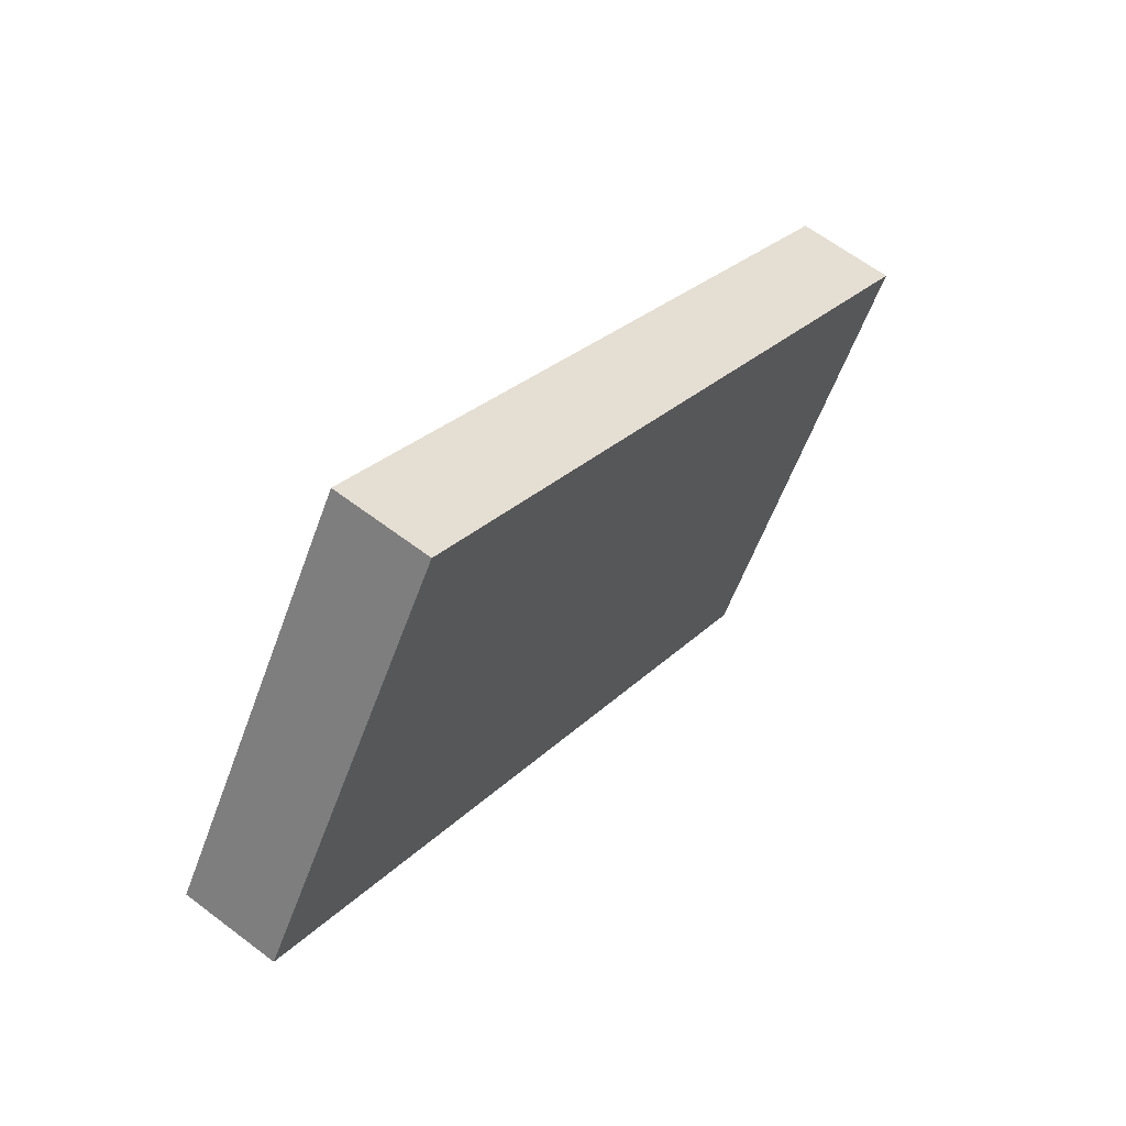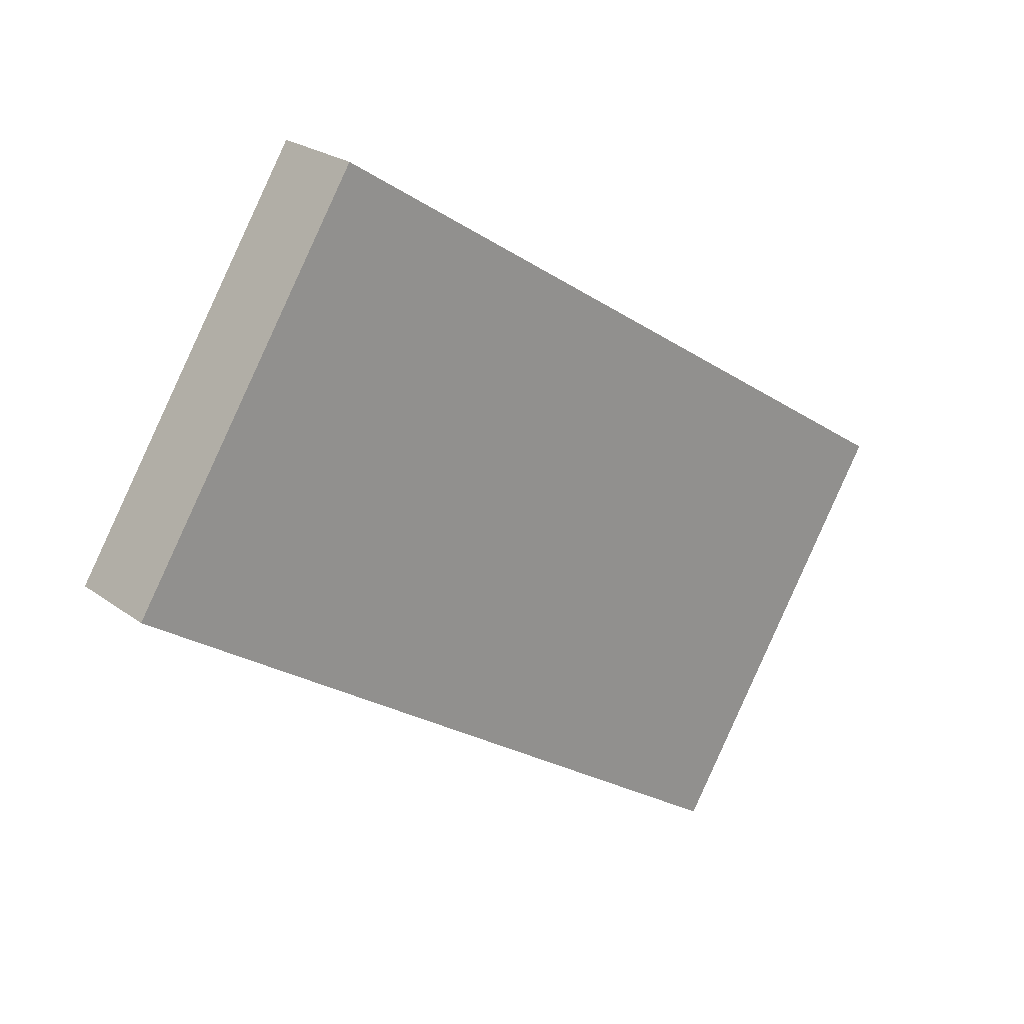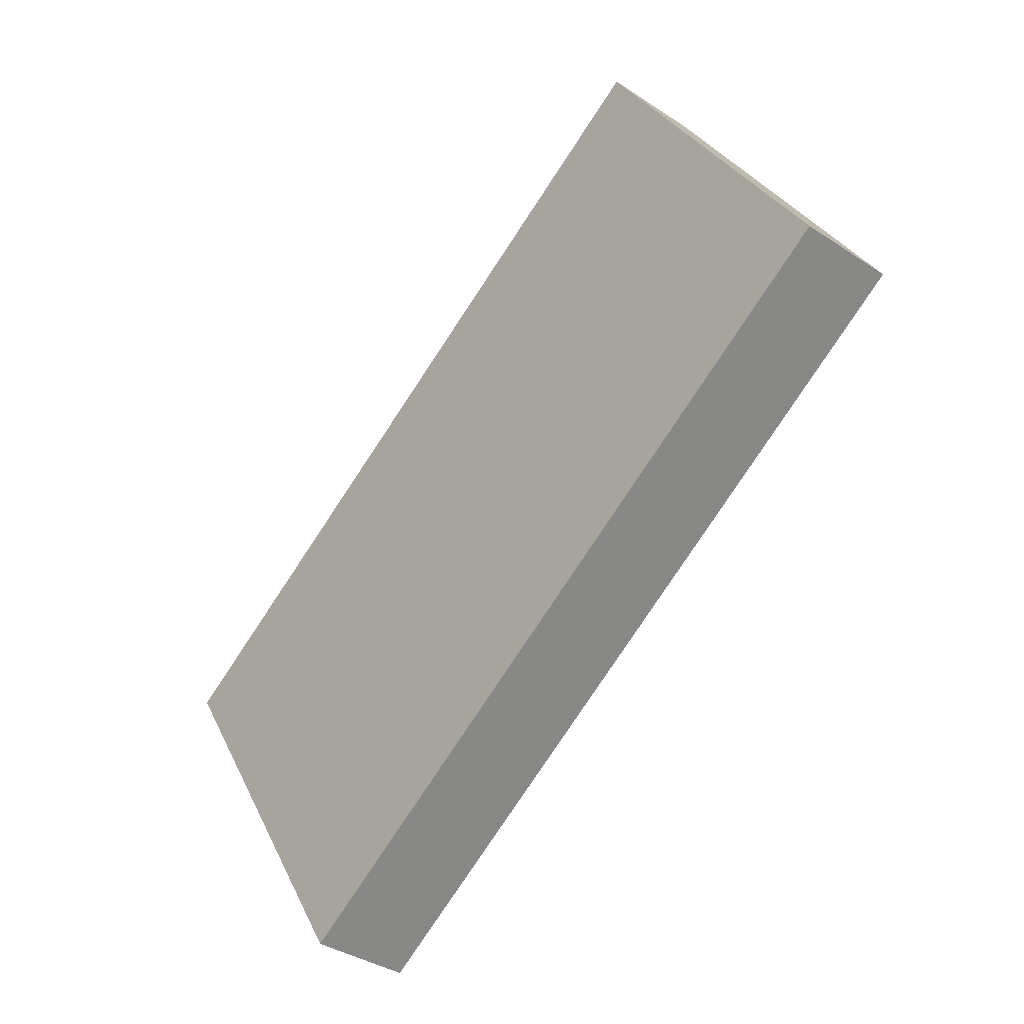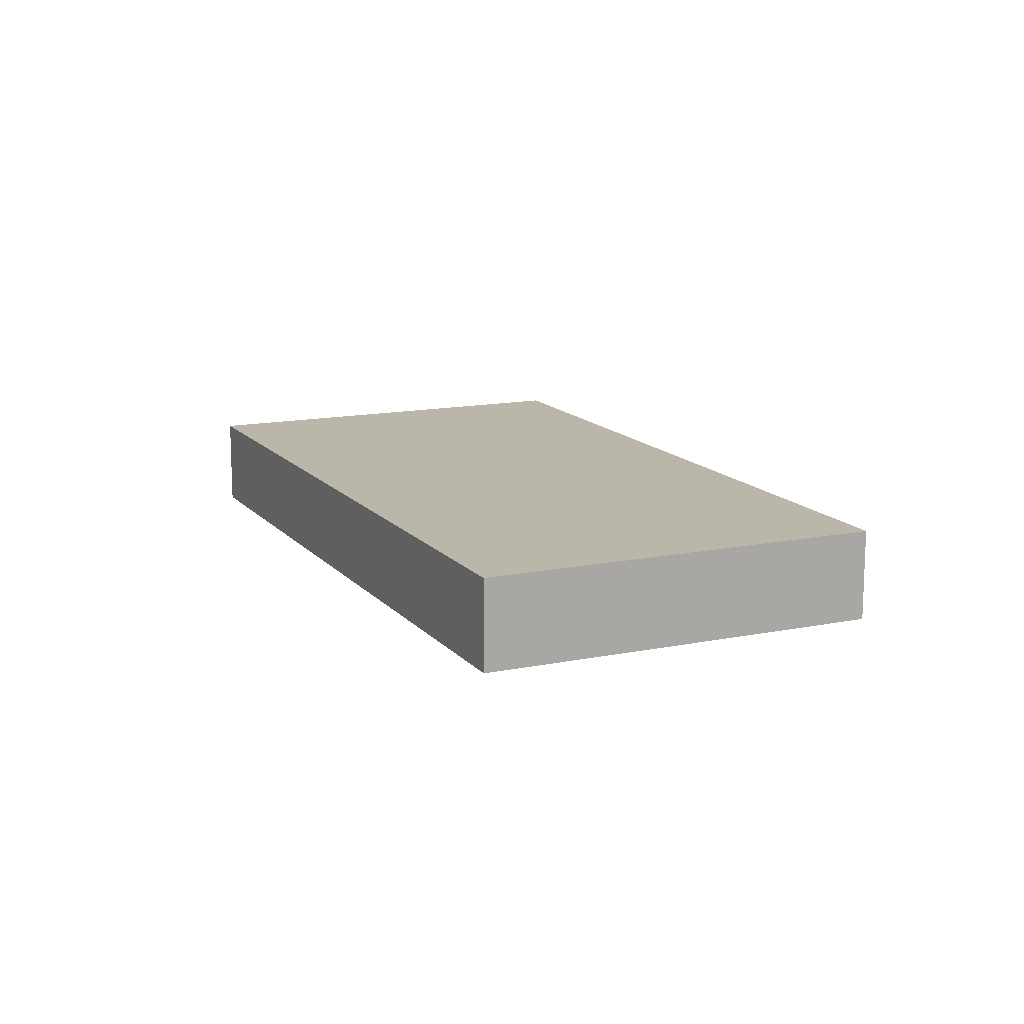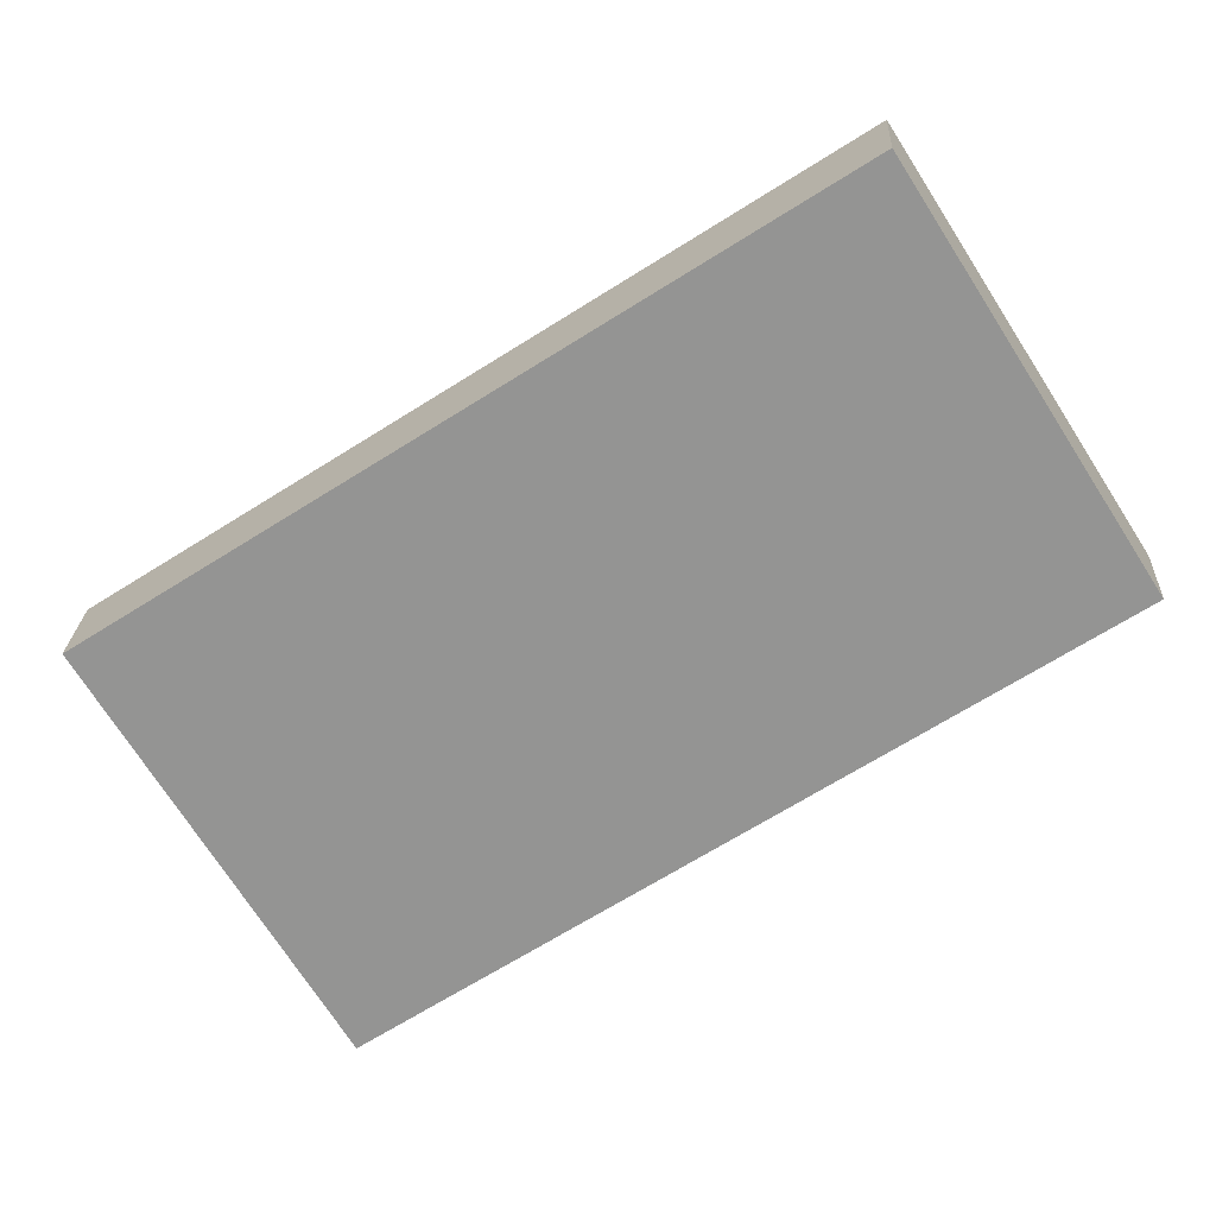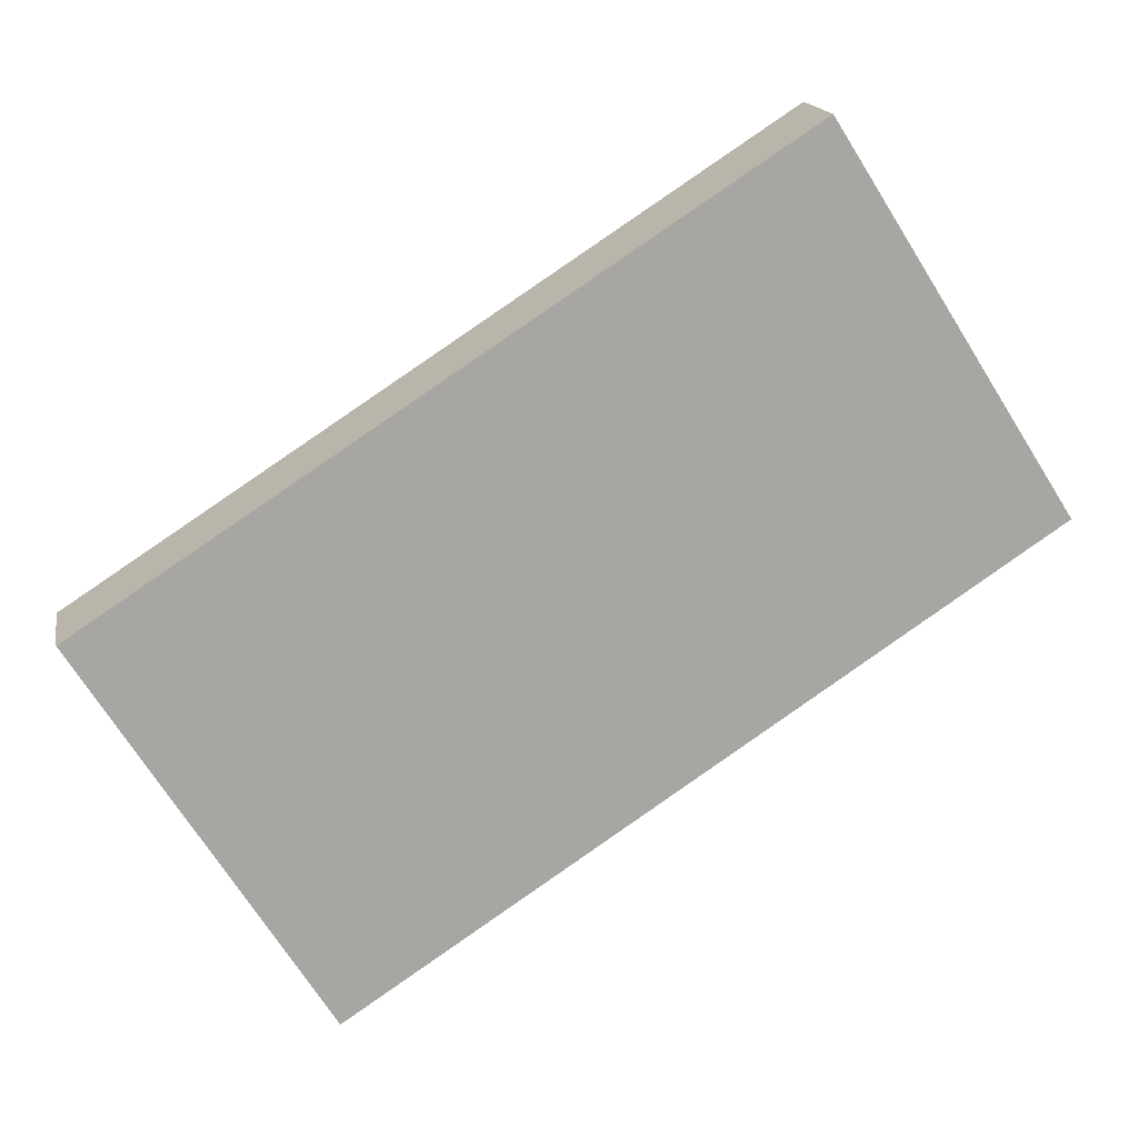
<metadata>
{"format":"obj","ext":"obj","renderer":"f3d","projection":"perspective","resolution":1024,"background":"white","views":[{"elev":62.9,"azim":-52.4,"up":"+Z"},{"elev":23.6,"azim":-39.3,"up":"+Z"},{"elev":-36.3,"azim":-131.0,"up":"+Z"},{"elev":14.0,"azim":-81.9,"up":"+Y"},{"elev":22.6,"azim":-177.2,"up":"+Z"},{"elev":16.2,"azim":169.6,"up":"+Z"}]}
</metadata>
<code>
v  0 0.539 3.3e-17
v  5.09 0.539 -0.38
v  3.778 0.539 -2.482
v  1.312 0.539 2.067
v  3.778 1.52e-16 -2.482
v  0 0 0
v  1.312 -1.266e-16 2.067
v  5.09 2.327e-17 -0.38
g defaultobject
f 1 2 3
f 2 1 4
f 5 1 3
f 1 5 6
f 6 4 1
f 4 6 7
f 7 2 4
f 2 7 8
f 8 3 2
f 3 8 5
f 8 6 5
f 6 8 7

</code>
